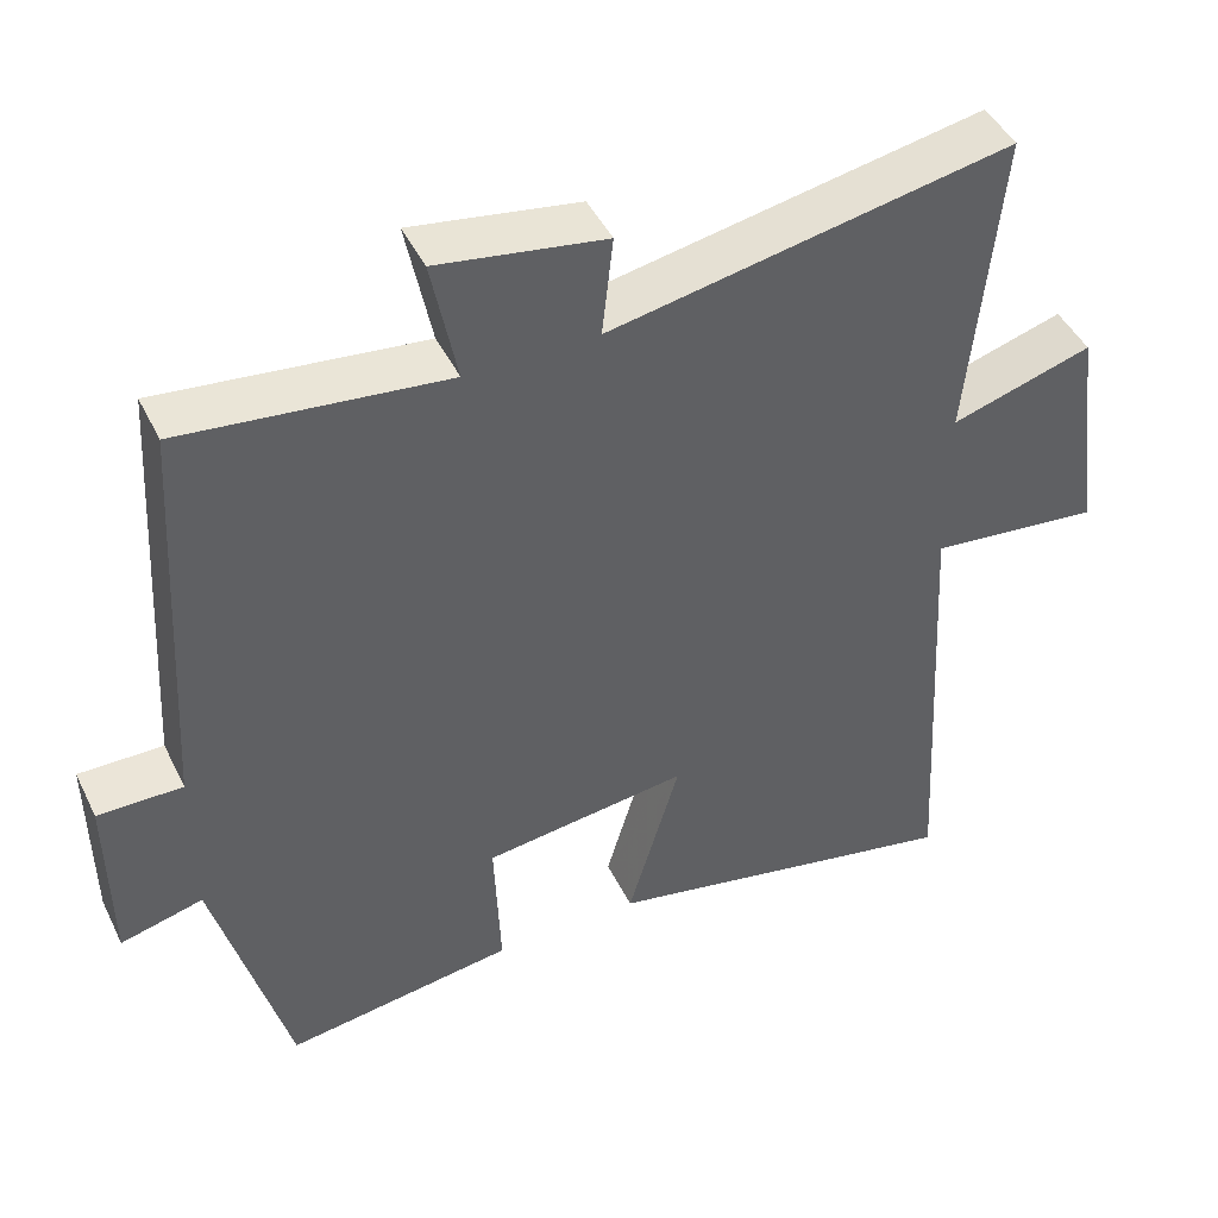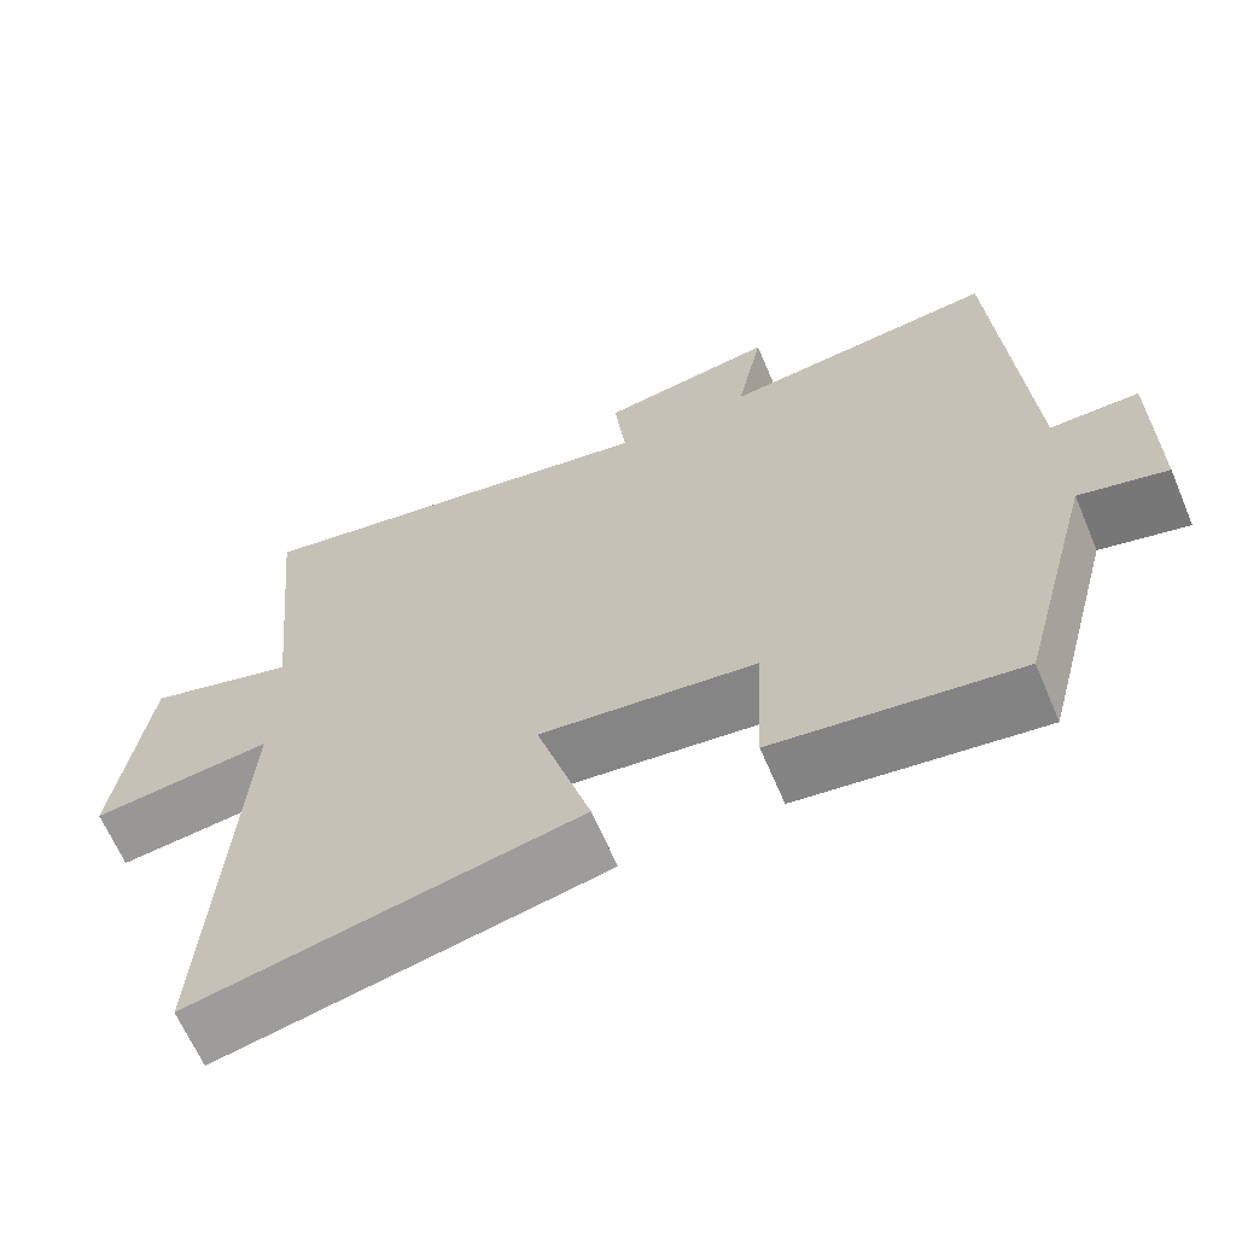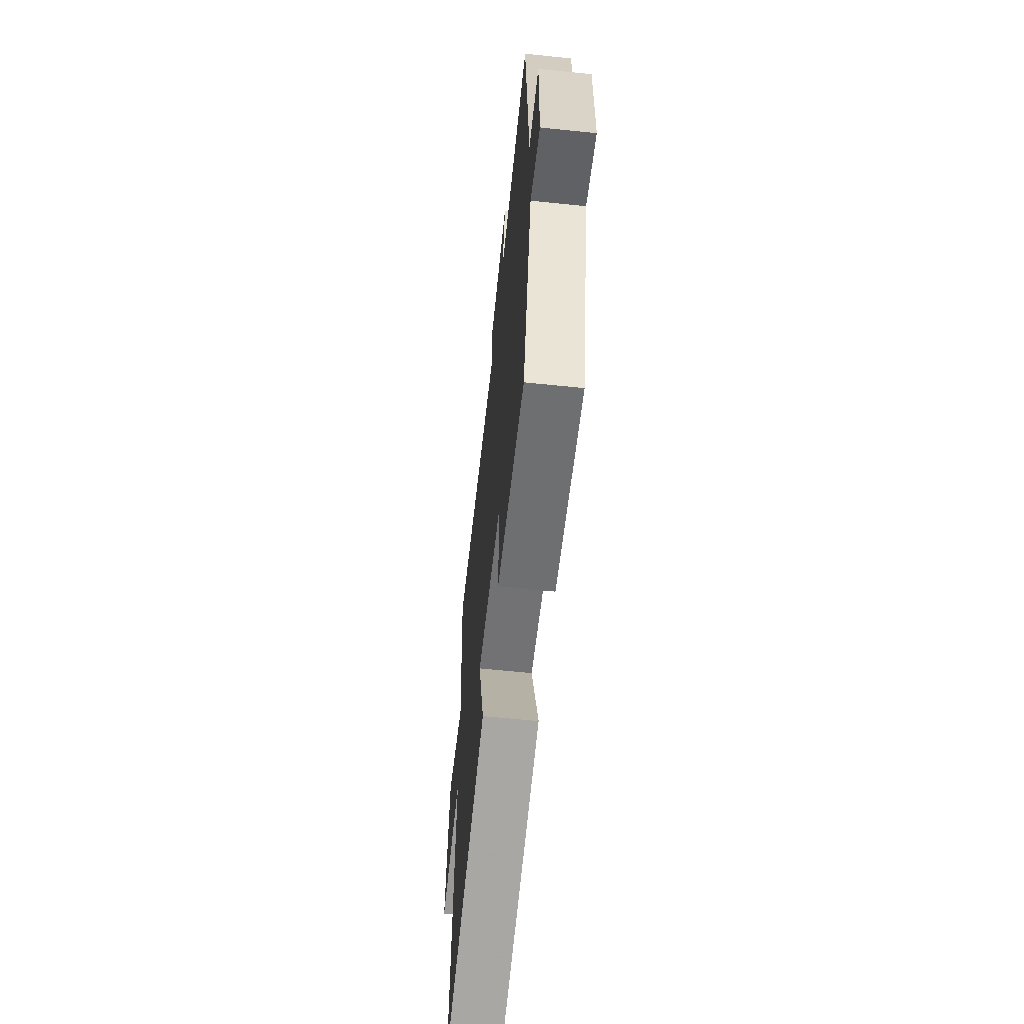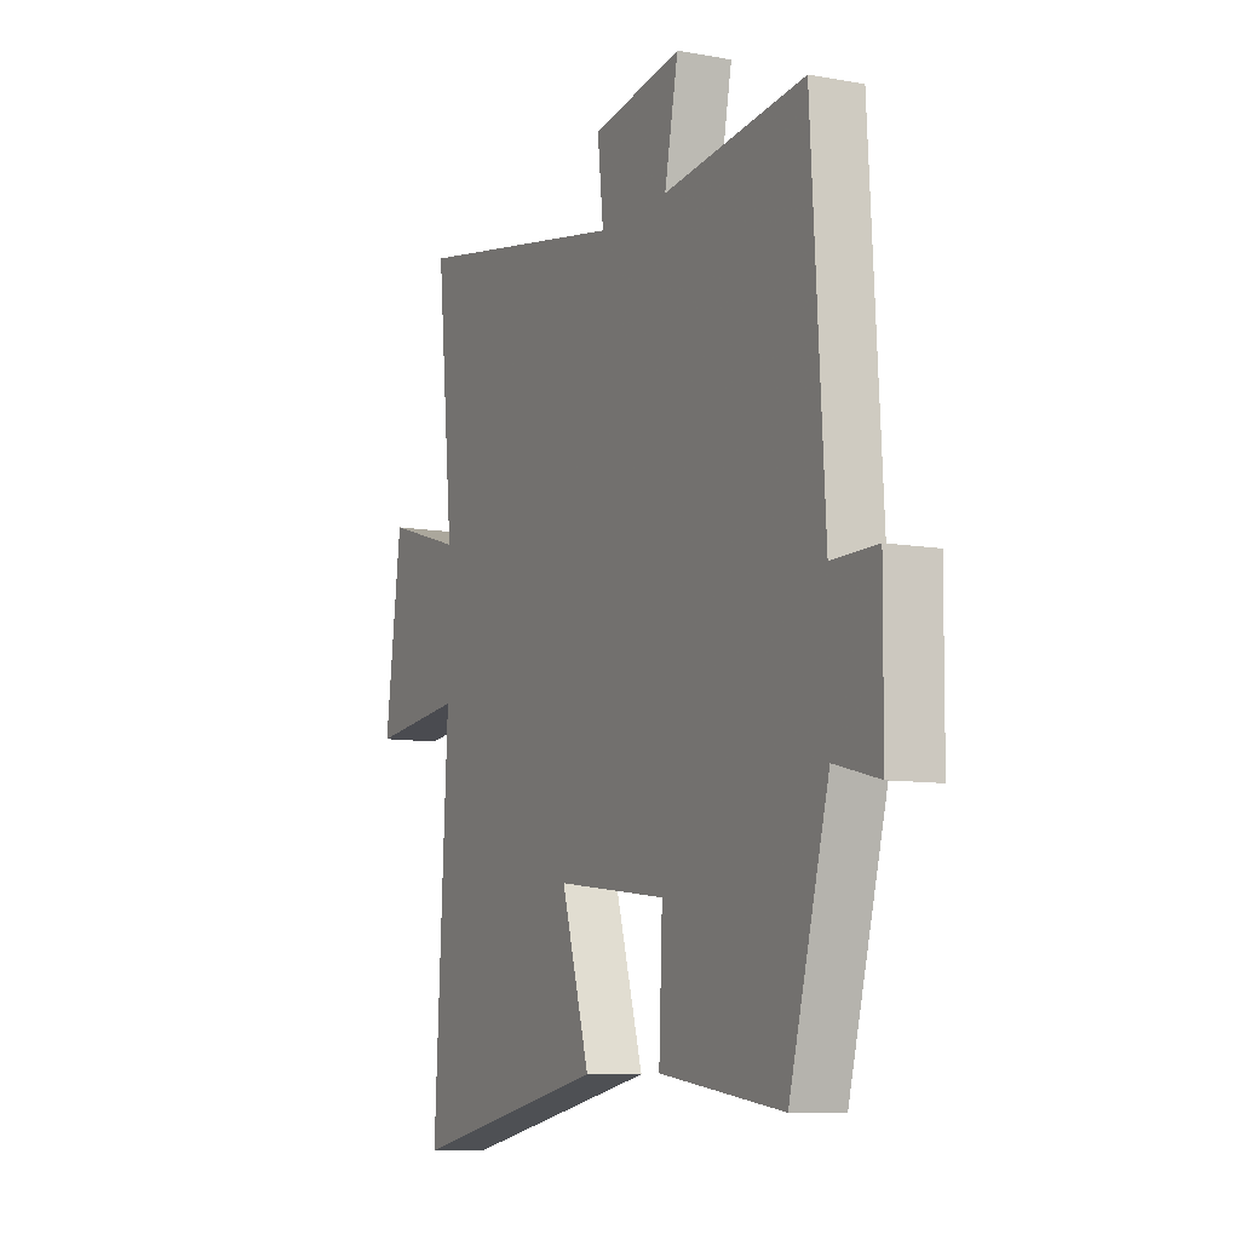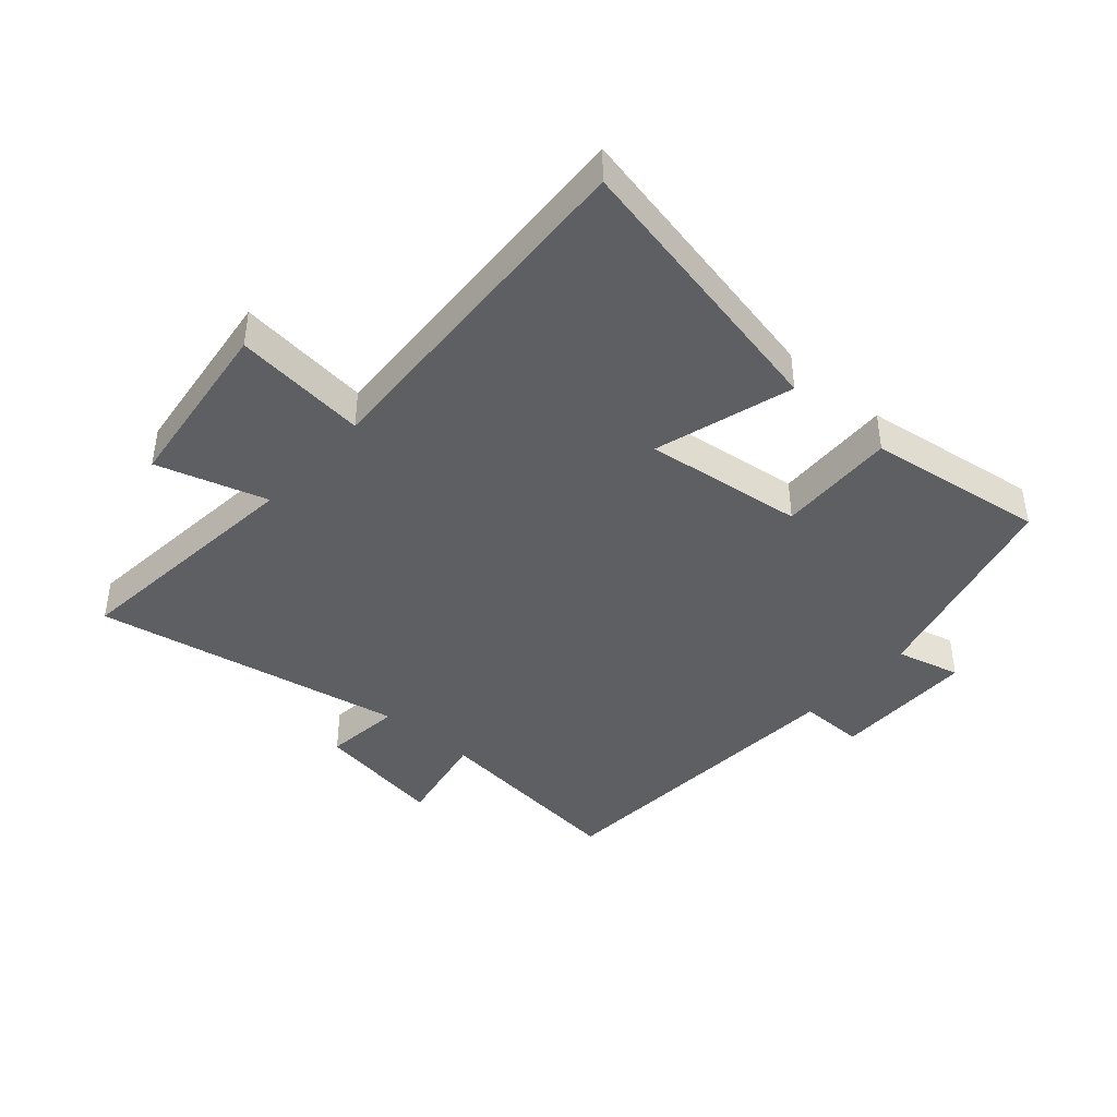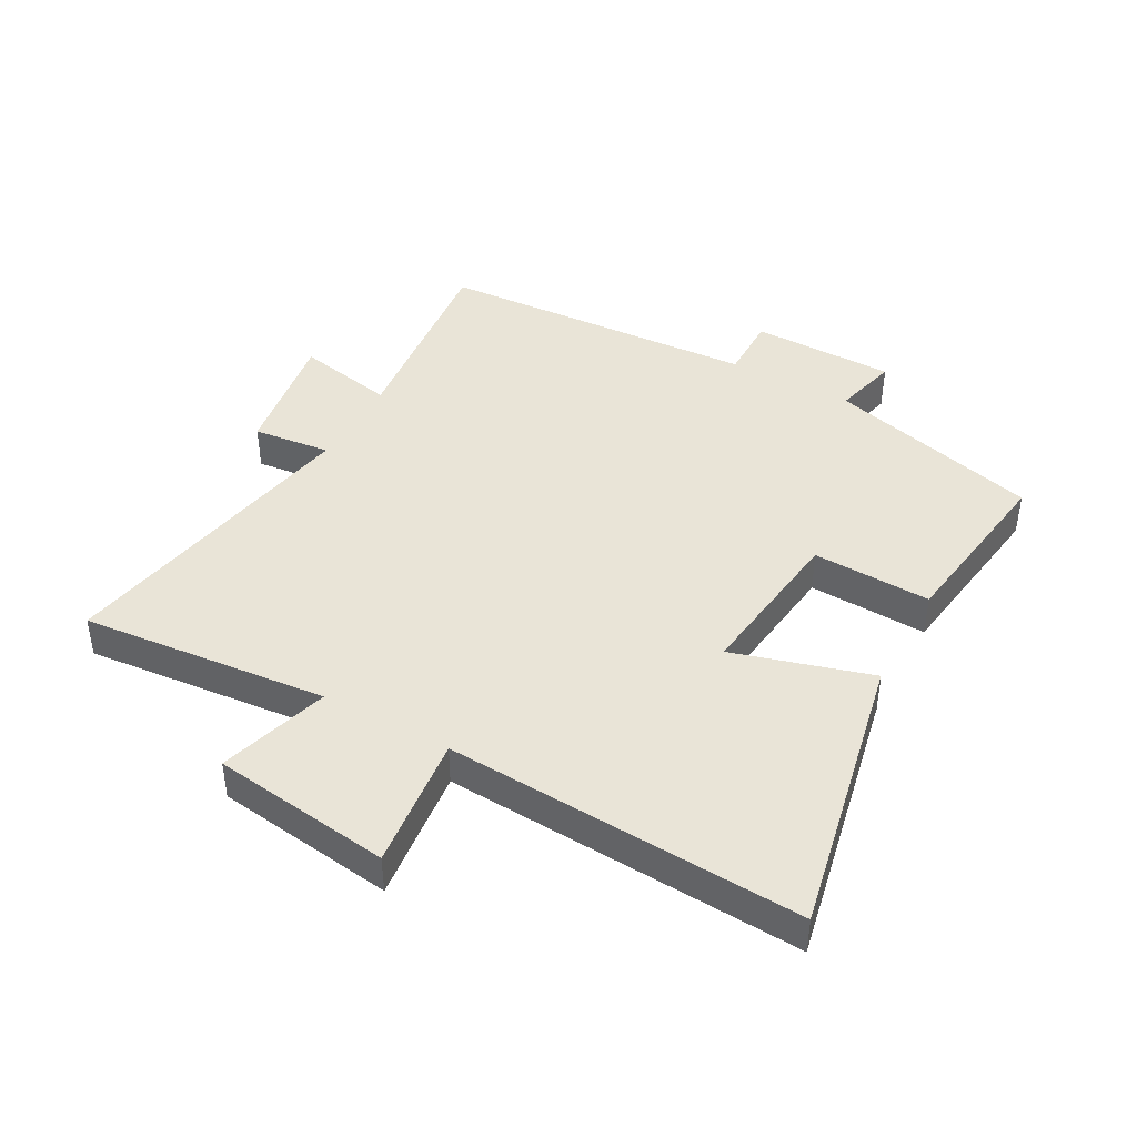
<metadata>
{"format":"obj","ext":"obj","renderer":"f3d","projection":"perspective","resolution":1024,"background":"white","views":[{"elev":45.4,"azim":-25.0,"up":"+Z"},{"elev":-65.4,"azim":-156.9,"up":"+Z"},{"elev":-62.7,"azim":-96.0,"up":"+Z"},{"elev":-9.0,"azim":-115.9,"up":"+Z"},{"elev":-41.8,"azim":138.5,"up":"+Y"},{"elev":42.9,"azim":118.8,"up":"+Y"}]}
</metadata>
<code>
v -0.469 0.07 0.537
v -0.136 0.07 0.5
v -0.168 0.07 0.661
v 0.044 0.07 0.627
v 0.03 0.07 0.5
v 0.539 0.07 0.596
v 0.5 0.07 0.195
v 0.679 0.07 0.249
v 0.717 0.07 -0.041
v 0.5 0.07 -0.017
v 0.532 0.07 -0.595
v 0.07 0.07 -0.5
v 0.136 0.07 -0.275
v -0.124 0.07 -0.307
v -0.116 0.07 -0.5
v -0.407 0.07 -0.541
v -0.5 0.07 -0.194
v -0.605 0.07 -0.221
v -0.607 0.07 0.013
v -0.5 0.07 0.012
v -0.469 0 0.537
v -0.136 0 0.5
v -0.168 0 0.661
v 0.044 0 0.627
v 0.03 0 0.5
v 0.539 0 0.596
v 0.5 0 0.195
v 0.679 0 0.249
v 0.717 0 -0.041
v 0.5 0 -0.017
v 0.532 0 -0.595
v 0.07 0 -0.5
v 0.136 0 -0.275
v -0.124 0 -0.307
v -0.116 0 -0.5
v -0.407 0 -0.541
v -0.5 0 -0.194
v -0.605 0 -0.221
v -0.607 0 0.013
v -0.5 0 0.012
f 17 18 19 20
f 17 20 1 2
f 14 15 16 17
f 13 14 17 2
f 10 11 12 13
f 10 13 2 3
f 7 8 9 10
f 5 6 7
f 5 7 10
f 3 4 5
f 3 5 10
f 40 39 38 37
f 22 21 40 37
f 37 36 35 34
f 22 37 34 33
f 33 32 31 30
f 23 22 33 30
f 30 29 28 27
f 27 26 25
f 30 27 25
f 25 24 23
f 30 25 23
f 1 21 22 2
f 2 22 23 3
f 3 23 24 4
f 4 24 25 5
f 5 25 26 6
f 6 26 27 7
f 7 27 28 8
f 8 28 29 9
f 9 29 30 10
f 10 30 31 11
f 11 31 32 12
f 12 32 33 13
f 13 33 34 14
f 14 34 35 15
f 15 35 36 16
f 16 36 37 17
f 17 37 38 18
f 18 38 39 19
f 19 39 40 20
f 20 40 21 1

</code>
